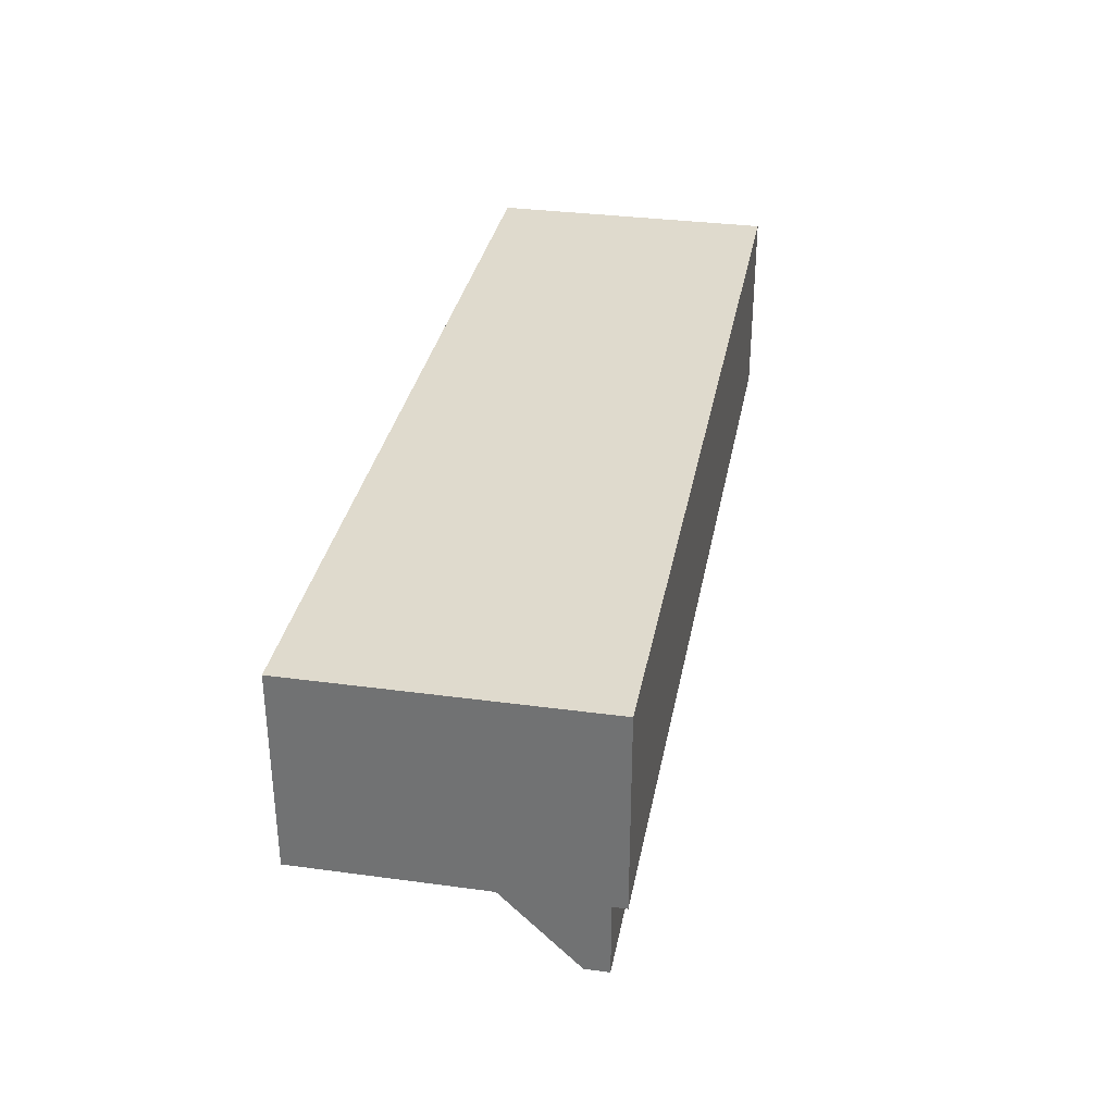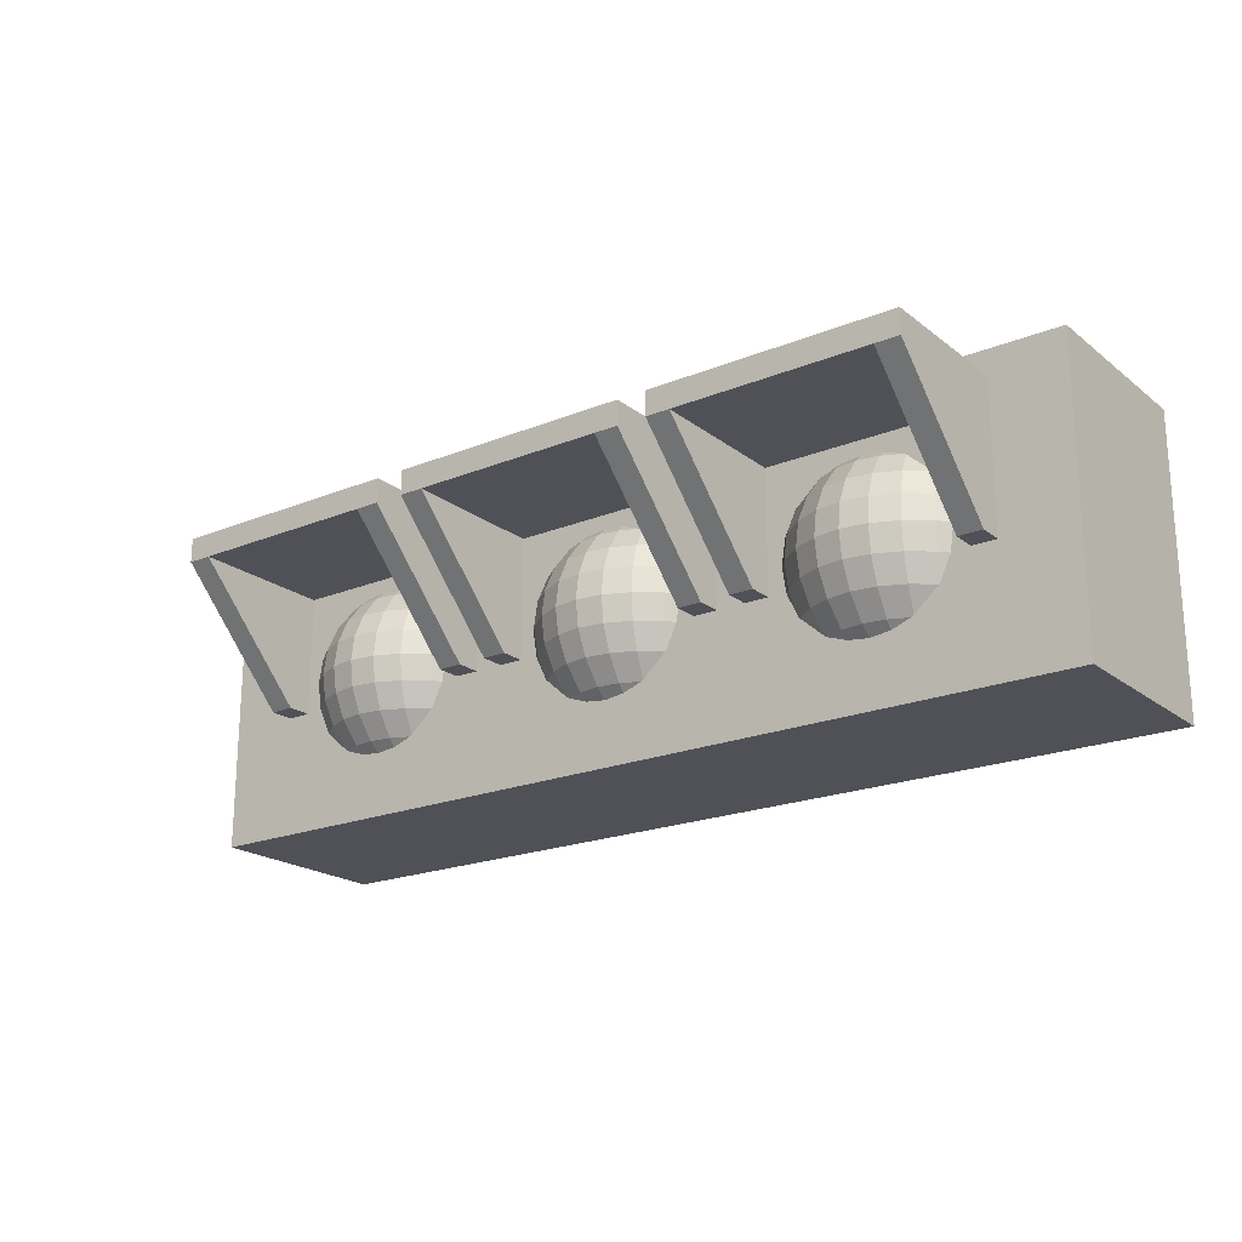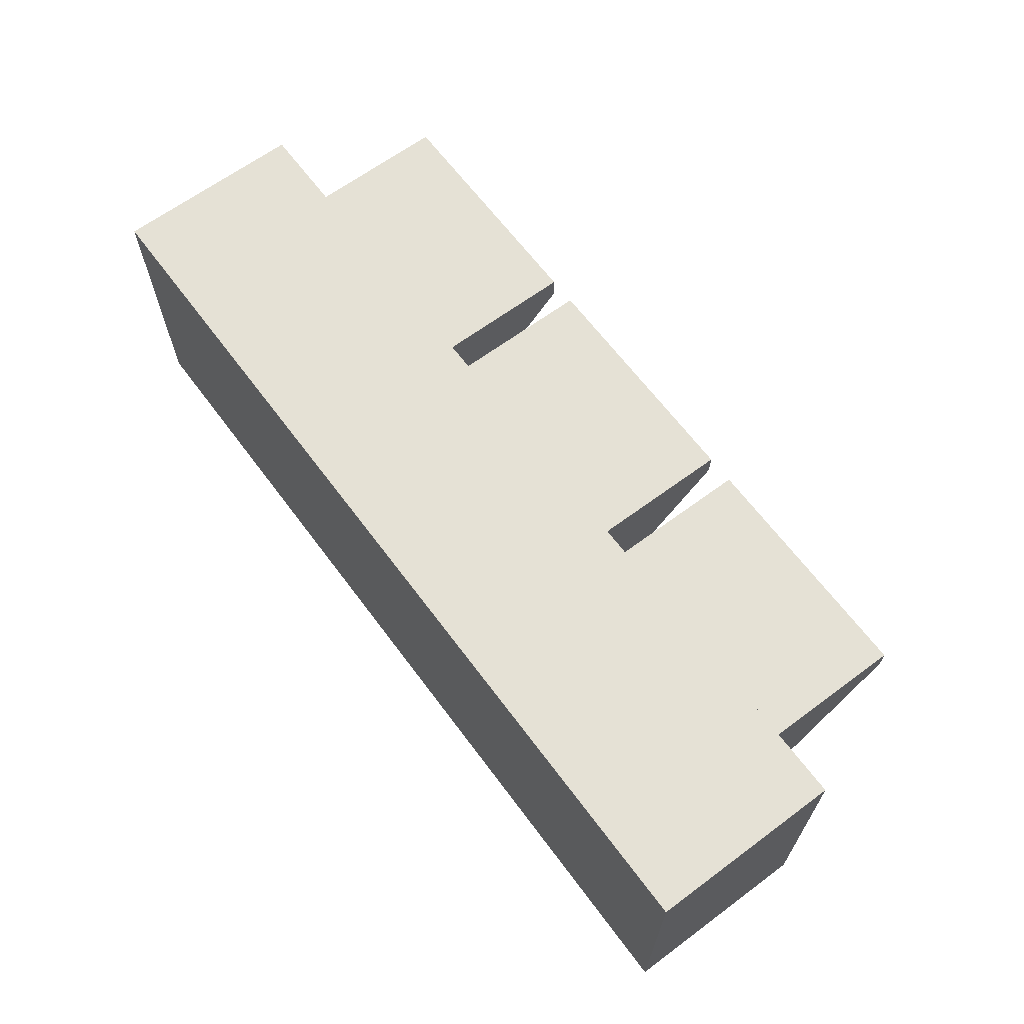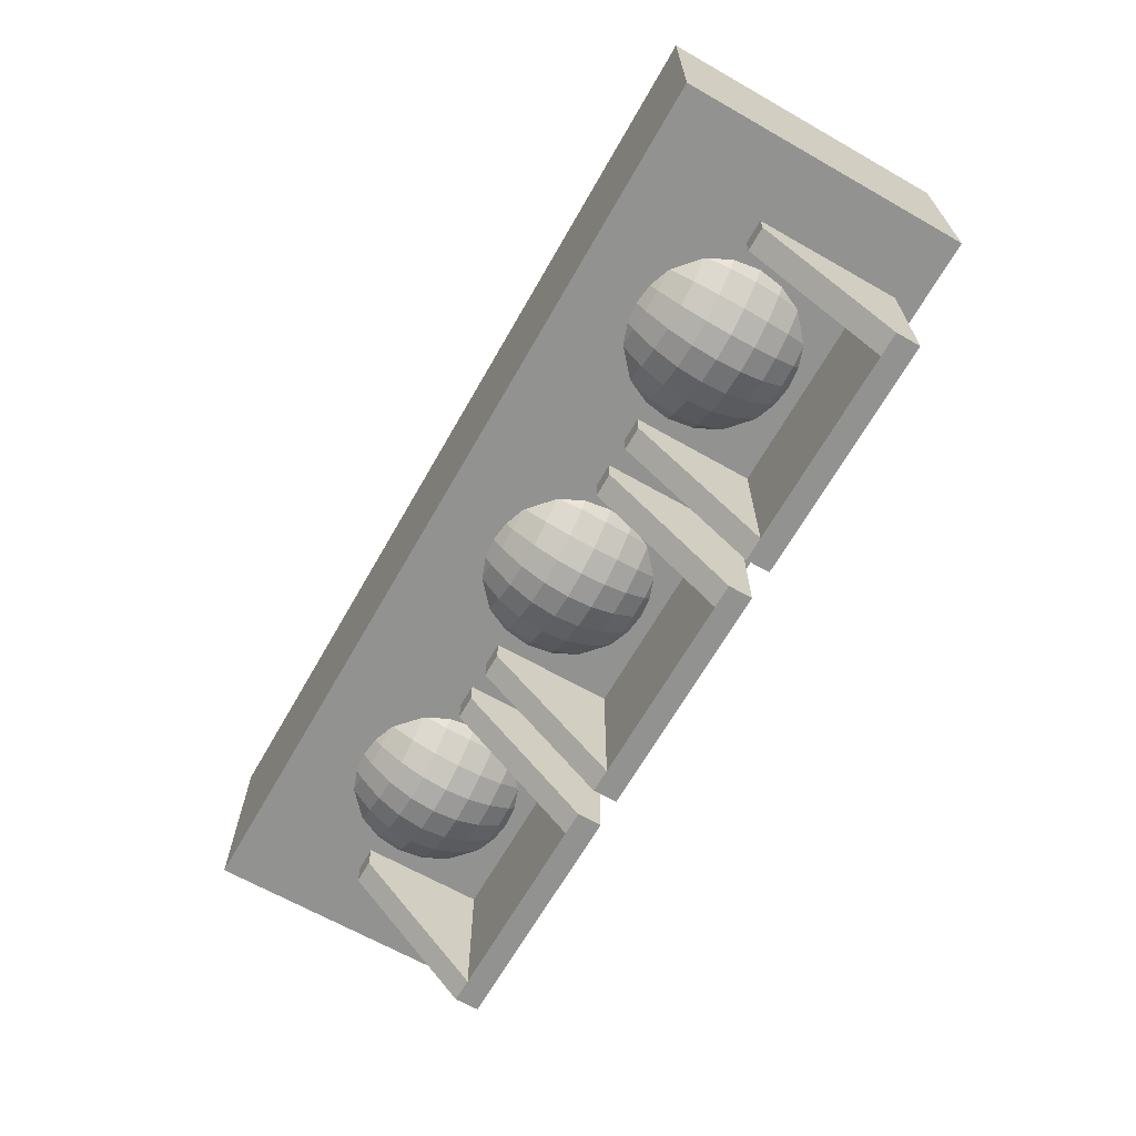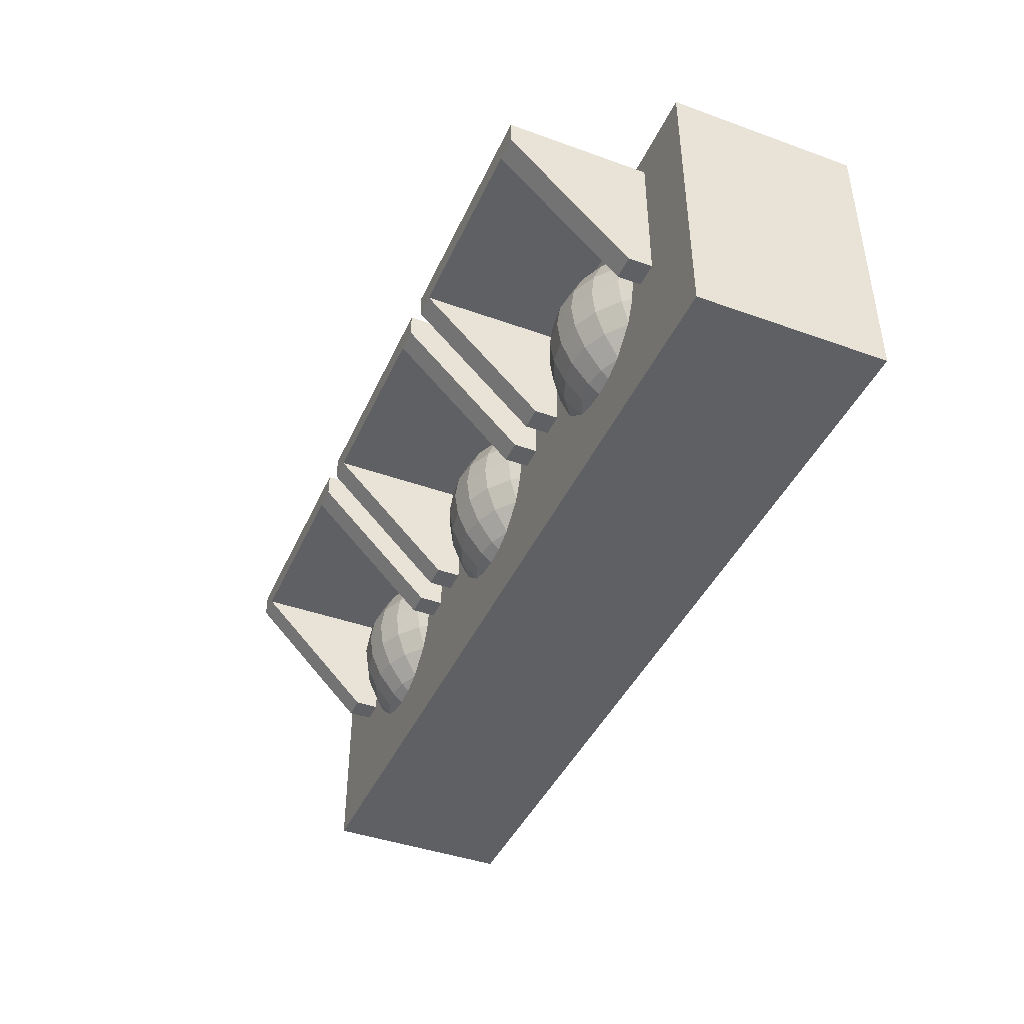
<metadata>
{"format":"obj","ext":"obj","renderer":"f3d","projection":"perspective","resolution":1024,"background":"white","views":[{"elev":32.9,"azim":100.6,"up":"+Z"},{"elev":-20.5,"azim":-143.6,"up":"+Y"},{"elev":65.1,"azim":53.3,"up":"+Y"},{"elev":-66.2,"azim":60.3,"up":"+Z"},{"elev":-42.5,"azim":-113.2,"up":"+Y"}]}
</metadata>
<code>
g Lense_3_Sphere.002
v -0.3224 0.09437 0.5896
v -0.3194 0.065 0.5672
v -0.3175 0.03314 0.5534
v -0.3169 0 0.5487
v -0.3175 -0.03314 0.5534
v -0.3194 -0.065 0.5672
v -0.3224 -0.09437 0.5896
v -0.2899 0.065 0.5802
v -0.2862 0.03314 0.5672
v -0.285 0 0.5628
v -0.2862 -0.03314 0.5672
v -0.2899 -0.065 0.5802
v -0.2574 0.03314 0.5896
v -0.2556 0 0.5856
v -0.2574 -0.03314 0.5896
v -0.4426 0.03314 0.5896
v -0.4444 0 0.5856
v -0.4426 -0.03314 0.5896
v -0.4101 0.065 0.5802
v -0.4138 0.03314 0.5672
v -0.415 0 0.5628
v -0.4138 -0.03314 0.5672
v -0.4101 -0.065 0.5802
v -0.3776 0.09437 0.5896
v -0.3806 0.065 0.5672
v -0.3825 0.03314 0.5534
v -0.3831 0 0.5487
v -0.3825 -0.03314 0.5534
v -0.3806 -0.065 0.5672
v -0.3776 -0.09437 0.5896
v -0.35 0.09437 0.5856
v -0.35 0.065 0.5628
v -0.35 0.03314 0.5487
v -0.35 0 0.544
v -0.35 -0.03314 0.5487
v -0.35 -0.065 0.5628
v -0.35 -0.09437 0.5856
v -0.2645 0.065 0.6
v -0.2622 0.06153 0.6
v -0.2487 0.03314 0.6
v -0.2436 0 0.6
v -0.2622 -0.06153 0.6
v -0.2645 -0.065 0.6
v -0.2956 -0.09259 0.6
v -0.2487 -0.03314 0.6
v -0.2988 -0.09437 0.6
v -0.3239 -0.1033 0.6
v -0.35 -0.1064 0.6
v -0.3761 -0.1033 0.6
v -0.4044 -0.09259 0.6
v -0.4012 -0.09437 0.6
v -0.3239 0.1033 0.6
v -0.2988 0.09437 0.6
v -0.35 0.1064 0.6
v -0.3761 0.1033 0.6
v -0.4012 0.09437 0.6
v -0.2956 0.09259 0.6
v -0.4044 0.09259 0.6
v -0.4355 0.065 0.6
v -0.4378 0.06153 0.6
v -0.4513 0.03314 0.6
v -0.4564 0 0.6
v -0.4378 -0.06153 0.6
v -0.4355 -0.065 0.6
v -0.4513 -0.03314 0.6
f 33 4 34
f 35 4 5
f 36 5 6
f 37 6 7
f 31 52 1
f 31 2 32
f 32 3 33
f 2 9 3
f 3 10 4
f 5 10 11
f 6 11 12
f 12 44 46
f 1 52 53
f 53 57 8
f 8 57 38
f 8 39 13
f 9 14 10
f 11 14 15
f 15 42 12
f 13 39 40
f 14 40 41
f 14 45 15
f 17 20 21
f 17 22 18
f 60 19 16
f 56 24 19
f 20 25 26
f 21 26 27
f 21 28 22
f 22 29 23
f 27 33 34
f 27 35 28
f 28 36 29
f 29 37 30
f 55 31 24
f 25 31 32
f 26 32 33
f 46 47 7
f 49 37 48
f 65 17 18
f 47 37 7
f 50 64 23
f 56 55 24
f 45 42 15
f 59 58 19
f 18 22 23
f 61 17 62
f 61 60 16
f 63 65 18
f 49 51 30
f 23 29 30
f 43 44 12
f 33 3 4
f 35 34 4
f 36 35 5
f 37 36 6
f 31 54 52
f 31 1 2
f 32 2 3
f 2 8 9
f 3 9 10
f 5 4 10
f 6 5 11
f 46 7 12
f 6 12 7
f 8 2 1
f 1 53 8
f 13 9 8
f 8 38 39
f 9 13 14
f 11 10 14
f 43 12 42
f 11 15 12
f 14 13 40
f 14 41 45
f 17 16 20
f 17 21 22
f 20 16 19
f 60 59 19
f 25 19 24
f 58 56 19
f 20 19 25
f 21 20 26
f 21 27 28
f 22 28 29
f 27 26 33
f 27 34 35
f 28 35 36
f 29 36 37
f 55 54 31
f 25 24 31
f 26 25 32
f 49 30 37
f 65 62 17
f 47 48 37
f 23 64 63
f 63 18 23
f 61 16 17
f 30 51 23
f 50 23 51
g Lense_2_Sphere.001
v 0.02755 0.09437 0.5896
v 0.03061 0.065 0.5672
v 0.0325 0.03314 0.5534
v 0.03314 0 0.5487
v 0.0325 -0.03314 0.5534
v 0.03061 -0.065 0.5672
v 0.02755 -0.09437 0.5896
v 0.06005 0.065 0.5802
v 0.06375 0.03314 0.5672
v 0.065 0 0.5628
v 0.06375 -0.03314 0.5672
v 0.06005 -0.065 0.5802
v 0.09255 0.03314 0.5896
v 0.09437 0 0.5856
v 0.09255 -0.03314 0.5896
v -0.09255 0.03314 0.5896
v -0.09437 0 0.5856
v -0.09255 -0.03314 0.5896
v -0.06005 0.065 0.5802
v -0.06375 0.03314 0.5672
v -0.065 0 0.5628
v -0.06375 -0.03314 0.5672
v -0.06005 -0.065 0.5802
v -0.02755 0.09437 0.5896
v -0.03061 0.065 0.5672
v -0.0325 0.03314 0.5534
v -0.03314 0 0.5487
v -0.0325 -0.03314 0.5534
v -0.03061 -0.065 0.5672
v -0.02755 -0.09437 0.5896
v 0 0.09437 0.5856
v 0 0.065 0.5628
v 0 0.03314 0.5487
v 0 0 0.544
v 0 -0.03314 0.5487
v 0 -0.065 0.5628
v 0 -0.09437 0.5856
v 0.08555 0.065 0.6
v 0.08777 0.06153 0.6
v 0.1013 0.03314 0.6
v 0.1064 0 0.6
v 0.08777 -0.06153 0.6
v 0.08555 -0.065 0.6
v 0.05441 -0.09259 0.6
v 0.1013 -0.03314 0.6
v 0.05116 -0.09437 0.6
v 0.02613 -0.1033 0.6
v 0 -0.1064 0.6
v -0.02613 -0.1033 0.6
v -0.05441 -0.09259 0.6
v -0.05116 -0.09437 0.6
v 0.02613 0.1033 0.6
v 0.05116 0.09437 0.6
v 0 0.1064 0.6
v -0.02613 0.1033 0.6
v -0.05116 0.09437 0.6
v 0.05441 0.09259 0.6
v -0.05441 0.09259 0.6
v -0.08555 0.065 0.6
v -0.08777 0.06153 0.6
v -0.1013 0.03314 0.6
v -0.1064 0 0.6
v -0.08777 -0.06153 0.6
v -0.08555 -0.065 0.6
v -0.1013 -0.03314 0.6
f 98 69 99
f 100 69 70
f 101 70 71
f 102 71 72
f 96 117 66
f 96 67 97
f 97 68 98
f 67 74 68
f 68 75 69
f 70 75 76
f 71 76 77
f 77 109 111
f 66 117 118
f 118 122 73
f 73 122 103
f 73 104 78
f 74 79 75
f 76 79 80
f 80 107 77
f 78 104 105
f 79 105 106
f 79 110 80
f 82 85 86
f 82 87 83
f 125 84 81
f 121 89 84
f 85 90 91
f 86 91 92
f 86 93 87
f 87 94 88
f 92 98 99
f 92 100 93
f 93 101 94
f 94 102 95
f 120 96 89
f 90 96 97
f 91 97 98
f 111 112 72
f 114 102 113
f 130 82 83
f 112 102 72
f 115 129 88
f 121 120 89
f 110 107 80
f 124 123 84
f 83 87 88
f 126 82 127
f 126 125 81
f 128 130 83
f 114 116 95
f 88 94 95
f 108 109 77
f 98 68 69
f 100 99 69
f 101 100 70
f 102 101 71
f 96 119 117
f 96 66 67
f 97 67 68
f 67 73 74
f 68 74 75
f 70 69 75
f 71 70 76
f 111 72 77
f 71 77 72
f 73 67 66
f 66 118 73
f 78 74 73
f 73 103 104
f 74 78 79
f 76 75 79
f 108 77 107
f 76 80 77
f 79 78 105
f 79 106 110
f 82 81 85
f 82 86 87
f 85 81 84
f 125 124 84
f 90 84 89
f 123 121 84
f 85 84 90
f 86 85 91
f 86 92 93
f 87 93 94
f 92 91 98
f 92 99 100
f 93 100 101
f 94 101 102
f 120 119 96
f 90 89 96
f 91 90 97
f 114 95 102
f 130 127 82
f 112 113 102
f 88 129 128
f 128 83 88
f 126 81 82
f 95 116 88
f 115 88 116
g Lense_1_Sphere.000
v 0.3776 0.09437 0.5896
v 0.3806 0.065 0.5672
v 0.3825 0.03314 0.5534
v 0.3831 0 0.5487
v 0.3825 -0.03314 0.5534
v 0.3806 -0.065 0.5672
v 0.3776 -0.09437 0.5896
v 0.4101 0.065 0.5802
v 0.4138 0.03314 0.5672
v 0.415 0 0.5628
v 0.4138 -0.03314 0.5672
v 0.4101 -0.065 0.5802
v 0.4426 0.03314 0.5896
v 0.4444 0 0.5856
v 0.4426 -0.03314 0.5896
v 0.2574 0.03314 0.5896
v 0.2556 0 0.5856
v 0.2574 -0.03314 0.5896
v 0.2899 0.065 0.5802
v 0.2862 0.03314 0.5672
v 0.285 0 0.5628
v 0.2862 -0.03314 0.5672
v 0.2899 -0.065 0.5802
v 0.3224 0.09437 0.5896
v 0.3194 0.065 0.5672
v 0.3175 0.03314 0.5534
v 0.3169 0 0.5487
v 0.3175 -0.03314 0.5534
v 0.3194 -0.065 0.5672
v 0.3224 -0.09437 0.5896
v 0.35 0.09437 0.5856
v 0.35 0.065 0.5628
v 0.35 0.03314 0.5487
v 0.35 0 0.544
v 0.35 -0.03314 0.5487
v 0.35 -0.065 0.5628
v 0.35 -0.09437 0.5856
v 0.4355 0.065 0.6
v 0.4378 0.06153 0.6
v 0.4513 0.03314 0.6
v 0.4564 0 0.6
v 0.4378 -0.06153 0.6
v 0.4355 -0.065 0.6
v 0.4044 -0.09259 0.6
v 0.4513 -0.03314 0.6
v 0.4012 -0.09437 0.6
v 0.3761 -0.1033 0.6
v 0.35 -0.1064 0.6
v 0.3239 -0.1033 0.6
v 0.2956 -0.09259 0.6
v 0.2988 -0.09437 0.6
v 0.3761 0.1033 0.6
v 0.4012 0.09437 0.6
v 0.35 0.1064 0.6
v 0.3239 0.1033 0.6
v 0.2988 0.09437 0.6
v 0.4044 0.09259 0.6
v 0.2956 0.09259 0.6
v 0.2645 0.065 0.6
v 0.2622 0.06153 0.6
v 0.2487 0.03314 0.6
v 0.2436 0 0.6
v 0.2622 -0.06153 0.6
v 0.2645 -0.065 0.6
v 0.2487 -0.03314 0.6
f 163 134 164
f 165 134 135
f 166 135 136
f 167 136 137
f 161 182 131
f 161 132 162
f 162 133 163
f 132 139 133
f 133 140 134
f 135 140 141
f 136 141 142
f 142 174 176
f 131 182 183
f 183 187 138
f 138 187 168
f 138 169 143
f 139 144 140
f 141 144 145
f 145 172 142
f 143 169 170
f 144 170 171
f 144 175 145
f 147 150 151
f 147 152 148
f 190 149 146
f 186 154 149
f 150 155 156
f 151 156 157
f 151 158 152
f 152 159 153
f 157 163 164
f 157 165 158
f 158 166 159
f 159 167 160
f 185 161 154
f 155 161 162
f 156 162 163
f 176 177 137
f 179 167 178
f 195 147 148
f 177 167 137
f 180 194 153
f 186 185 154
f 175 172 145
f 189 188 149
f 148 152 153
f 191 147 192
f 191 190 146
f 193 195 148
f 179 181 160
f 153 159 160
f 173 174 142
f 163 133 134
f 165 164 134
f 166 165 135
f 167 166 136
f 161 184 182
f 161 131 132
f 162 132 133
f 132 138 139
f 133 139 140
f 135 134 140
f 136 135 141
f 176 137 142
f 136 142 137
f 138 132 131
f 131 183 138
f 143 139 138
f 138 168 169
f 139 143 144
f 141 140 144
f 173 142 172
f 141 145 142
f 144 143 170
f 144 171 175
f 147 146 150
f 147 151 152
f 150 146 149
f 190 189 149
f 155 149 154
f 188 186 149
f 150 149 155
f 151 150 156
f 151 157 158
f 152 158 159
f 157 156 163
f 157 164 165
f 158 165 166
f 159 166 167
f 185 184 161
f 155 154 161
f 156 155 162
f 179 160 167
f 195 192 147
f 177 178 167
f 153 194 193
f 193 148 153
f 191 146 147
f 160 181 153
f 180 153 181
g Base_Cube.006
v -0.5062 -0.03125 0.6
v -0.5062 0.1562 0.6
v -0.5062 0.1562 0.4125
v -0.1938 -0.03125 0.6
v -0.1938 0.1562 0.6
v -0.1938 0.1562 0.4125
v -0.5062 -0.03125 0.5687
v -0.225 -0.03125 0.6
v -0.5062 0.125 0.4125
v -0.1938 0.125 0.4125
v -0.1938 -0.03125 0.5687
v -0.475 -0.03125 0.6
v -0.475 0.125 0.4125
v -0.225 0.125 0.6
v -0.475 -0.03125 0.5687
v -0.225 -0.03125 0.5687
v -0.475 0.125 0.6
v -0.225 0.125 0.4125
v -0.1562 -0.03125 0.6
v -0.1562 0.1562 0.6
v -0.1562 0.1562 0.4125
v 0.1562 -0.03125 0.6
v 0.1562 0.1562 0.6
v 0.1562 0.1562 0.4125
v -0.1562 -0.03125 0.5687
v 0.125 -0.03125 0.6
v -0.1562 0.125 0.4125
v 0.1562 0.125 0.4125
v 0.1562 -0.03125 0.5687
v -0.125 -0.03125 0.6
v -0.125 0.125 0.4125
v 0.125 0.125 0.6
v -0.125 -0.03125 0.5687
v 0.125 -0.03125 0.5687
v -0.125 0.125 0.6
v 0.125 0.125 0.4125
v 0.1938 -0.03125 0.6
v 0.1938 0.1562 0.6
v 0.1938 0.1562 0.4125
v 0.5062 -0.03125 0.6
v 0.5062 0.1562 0.6
v 0.5062 0.1562 0.4125
v 0.1938 -0.03125 0.5687
v 0.475 -0.03125 0.6
v 0.1938 0.125 0.4125
v 0.5062 0.125 0.4125
v 0.5062 -0.03125 0.5687
v 0.225 -0.03125 0.6
v 0.225 0.125 0.4125
v 0.475 0.125 0.6
v 0.225 -0.03125 0.5687
v 0.475 -0.03125 0.5687
v 0.225 0.125 0.6
v 0.475 0.125 0.4125
v -0.6 -0.1875 0.6
v -0.6 -0.1875 0.85
v -0.6 0.1875 0.85
v -0.6 0.1875 0.6
v 0.6 -0.1875 0.6
v 0.6 -0.1875 0.85
v 0.6 0.1875 0.85
v 0.6 0.1875 0.6
f 206 203 211
f 197 204 202
f 208 204 198
f 206 205 200
f 206 213 205
f 210 196 202
f 201 197 200
f 208 202 204
f 211 209 213
f 213 212 208
f 212 210 208
f 224 221 229
f 215 222 220
f 231 226 216
f 224 223 218
f 224 231 223
f 228 214 220
f 219 215 218
f 226 220 222
f 229 227 231
f 231 230 226
f 230 228 226
f 242 239 247
f 233 240 238
f 249 244 237
f 242 241 236
f 242 249 241
f 246 232 238
f 237 233 236
f 244 238 240
f 247 245 249
f 249 248 244
f 248 246 244
f 251 253 250
f 257 255 254
f 254 251 250
f 255 252 251
f 252 257 253
f 254 253 257
f 206 199 203
f 202 196 197
f 197 198 204
f 198 201 213
f 213 208 198
f 201 205 213
f 201 200 205
f 199 206 200
f 206 211 213
f 210 207 196
f 201 198 197
f 208 210 202
f 211 203 209
f 213 209 212
f 212 207 210
f 224 217 221
f 220 214 215
f 215 216 222
f 216 219 231
f 219 223 231
f 226 222 216
f 219 218 223
f 217 224 218
f 224 229 231
f 228 225 214
f 219 216 215
f 226 228 220
f 229 221 227
f 231 227 230
f 230 225 228
f 242 235 239
f 238 232 233
f 233 234 240
f 234 237 244
f 241 249 237
f 244 240 234
f 237 236 241
f 235 242 236
f 242 247 249
f 246 243 232
f 237 234 233
f 244 246 238
f 247 239 245
f 249 245 248
f 248 243 246
f 251 252 253
f 257 256 255
f 254 255 251
f 255 256 252
f 252 256 257
f 254 250 253

</code>
